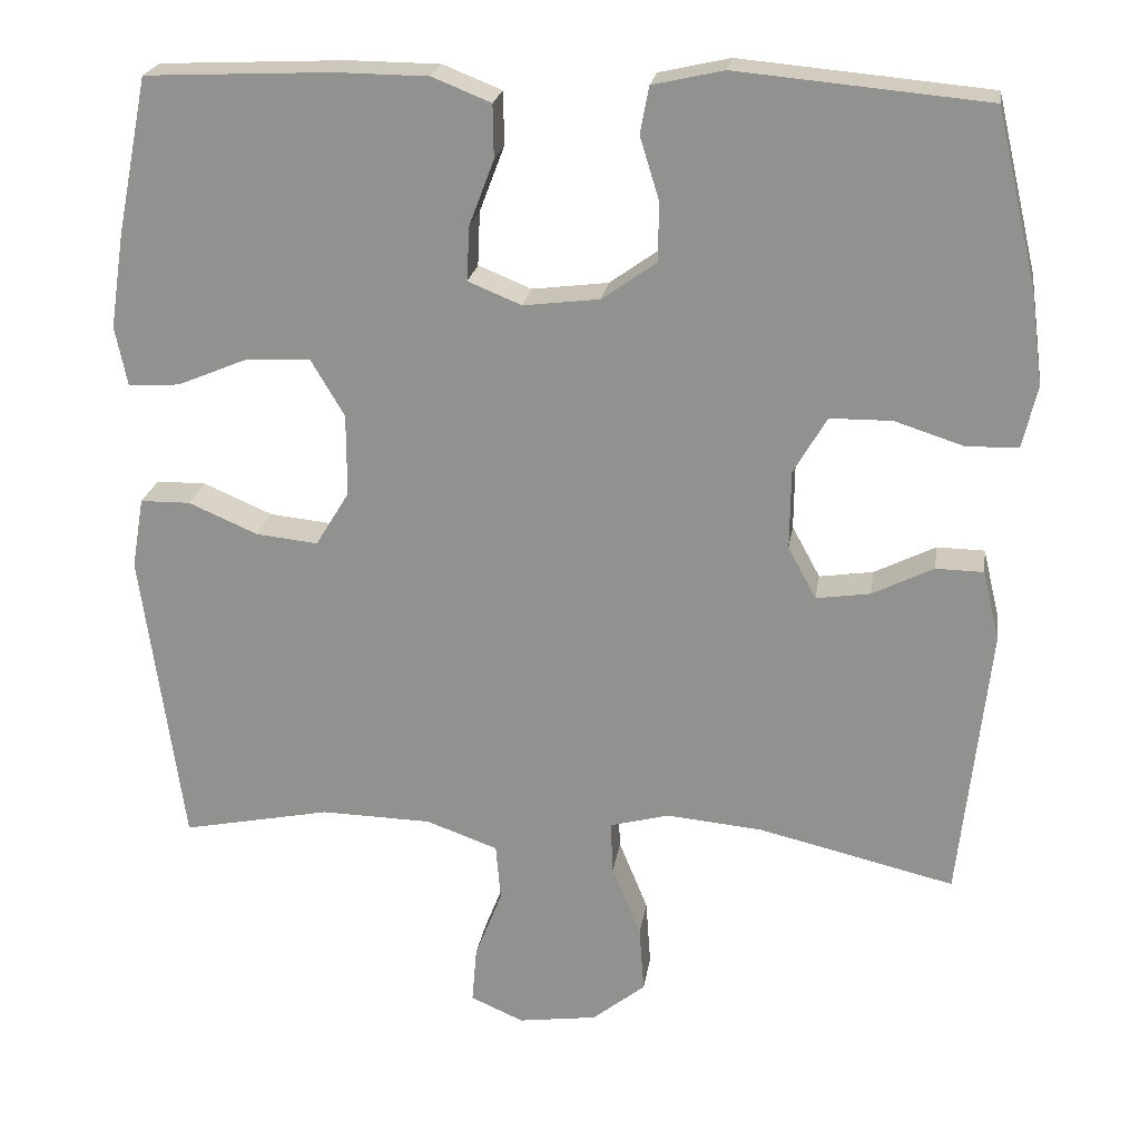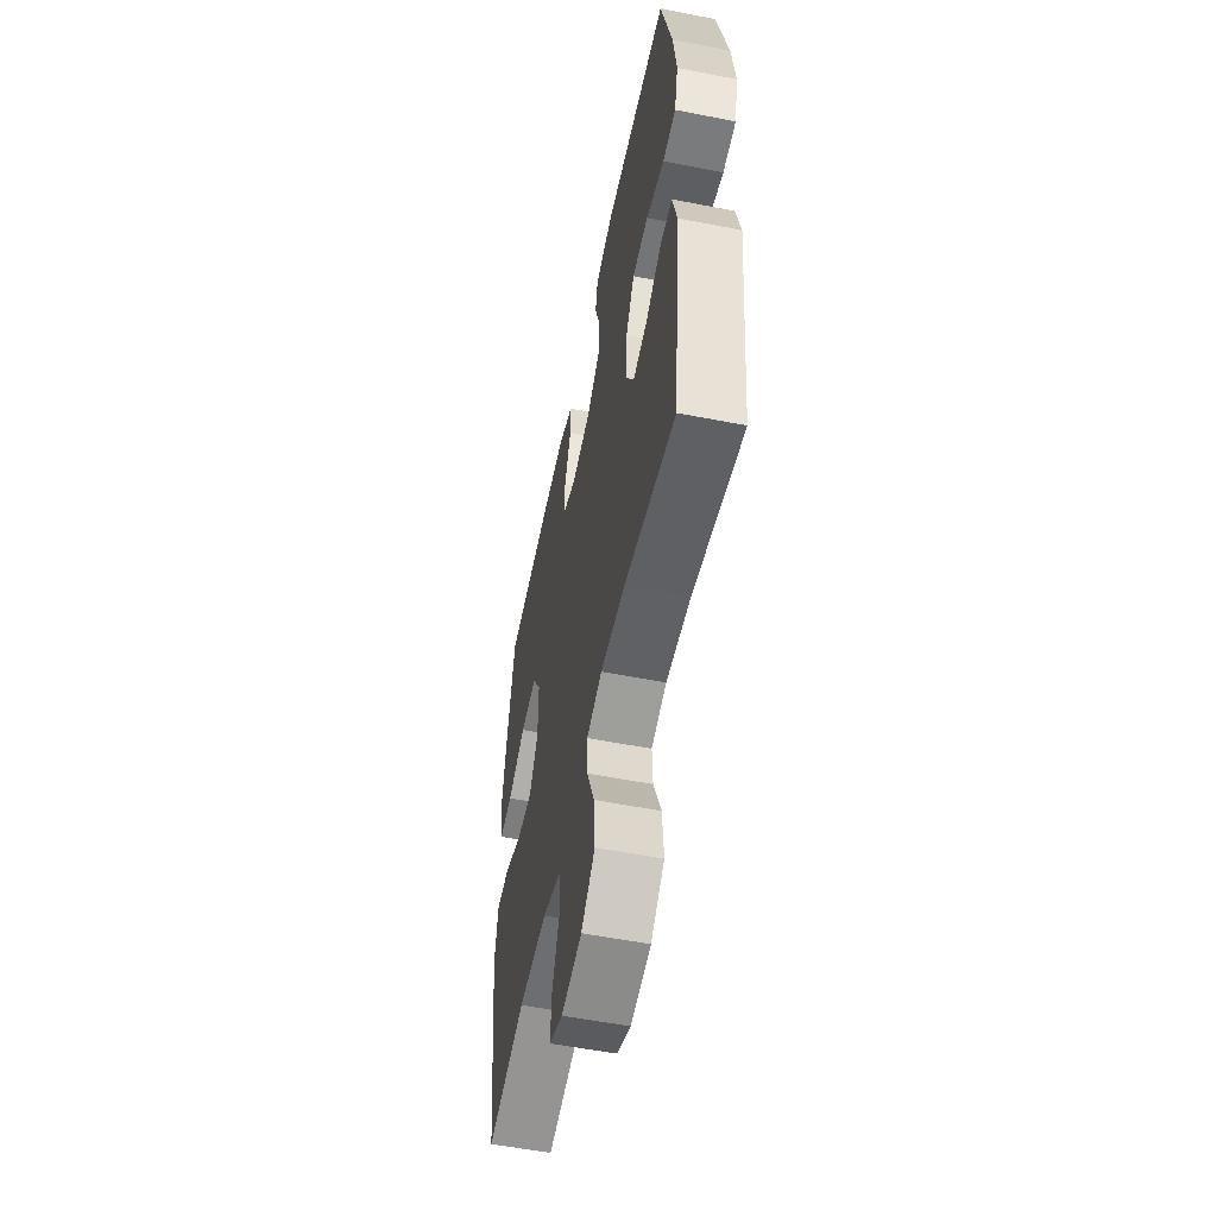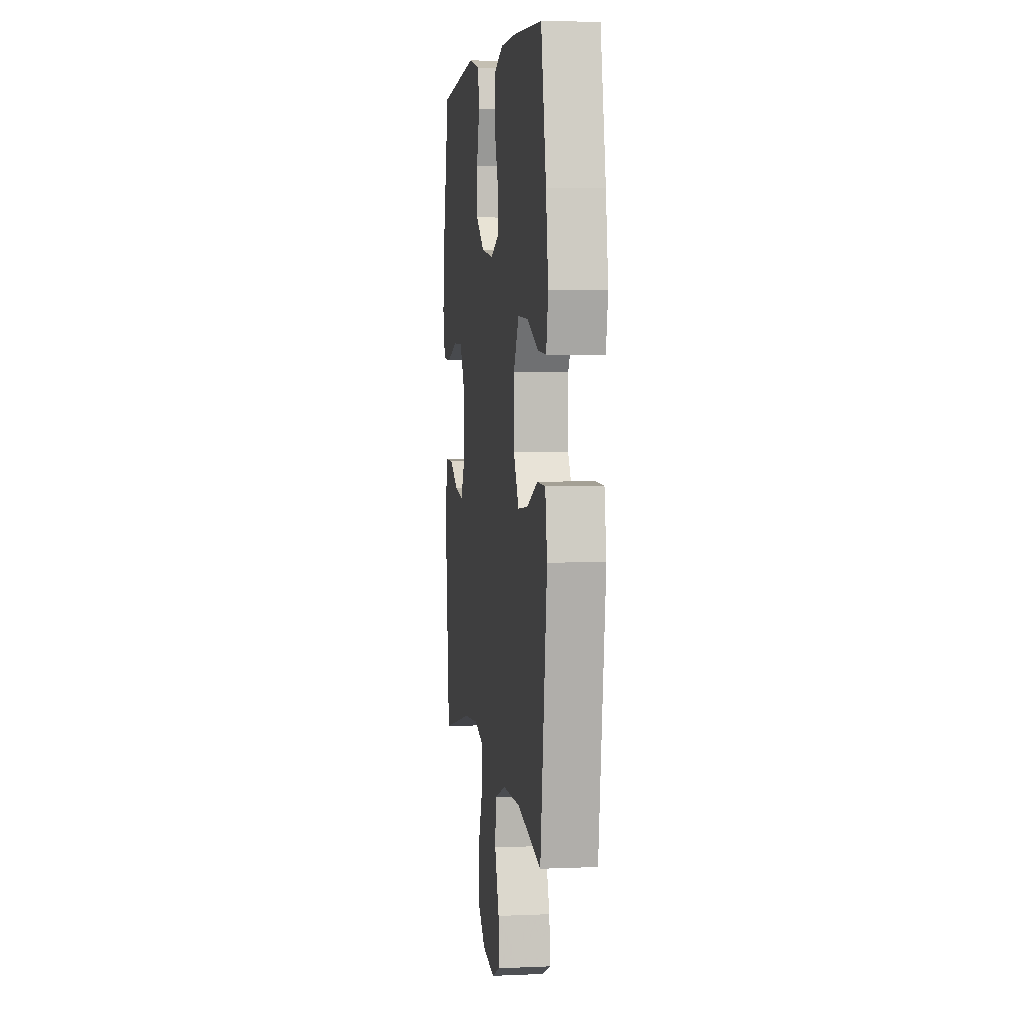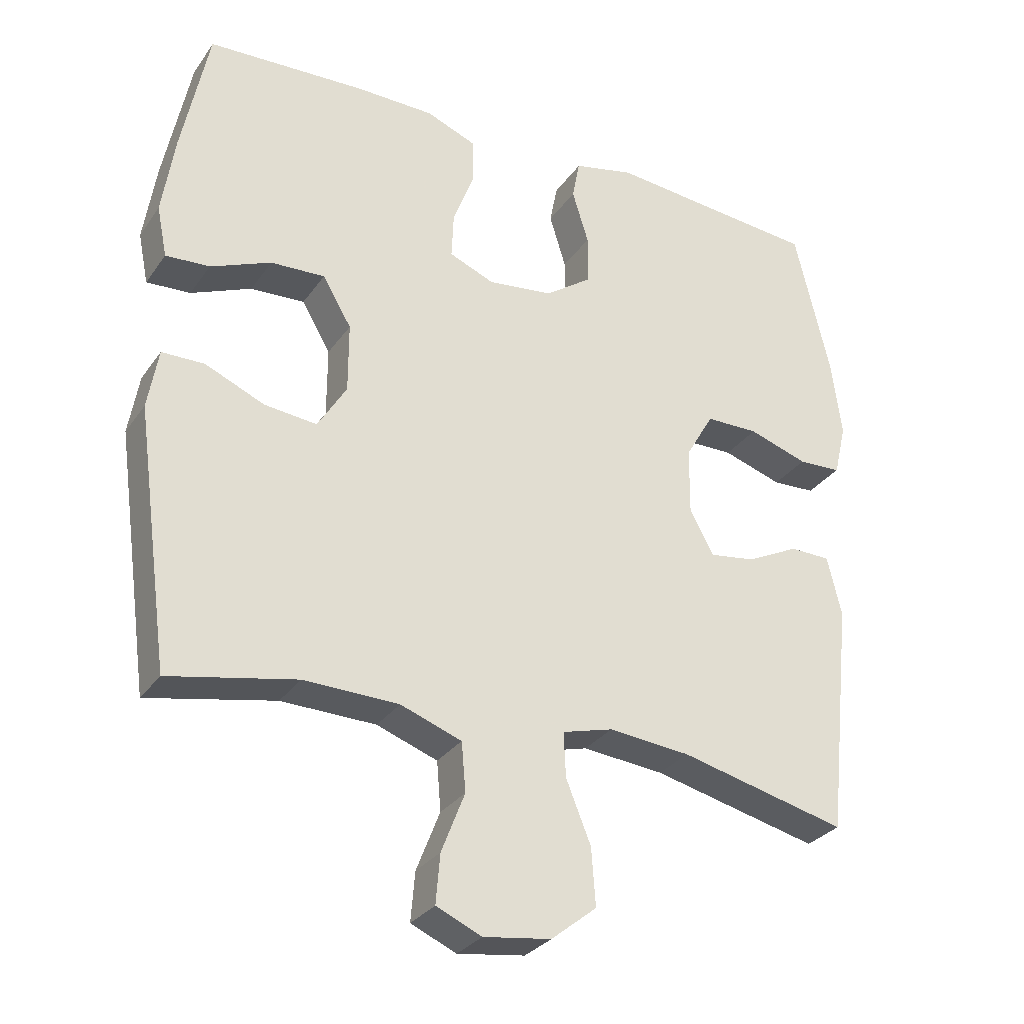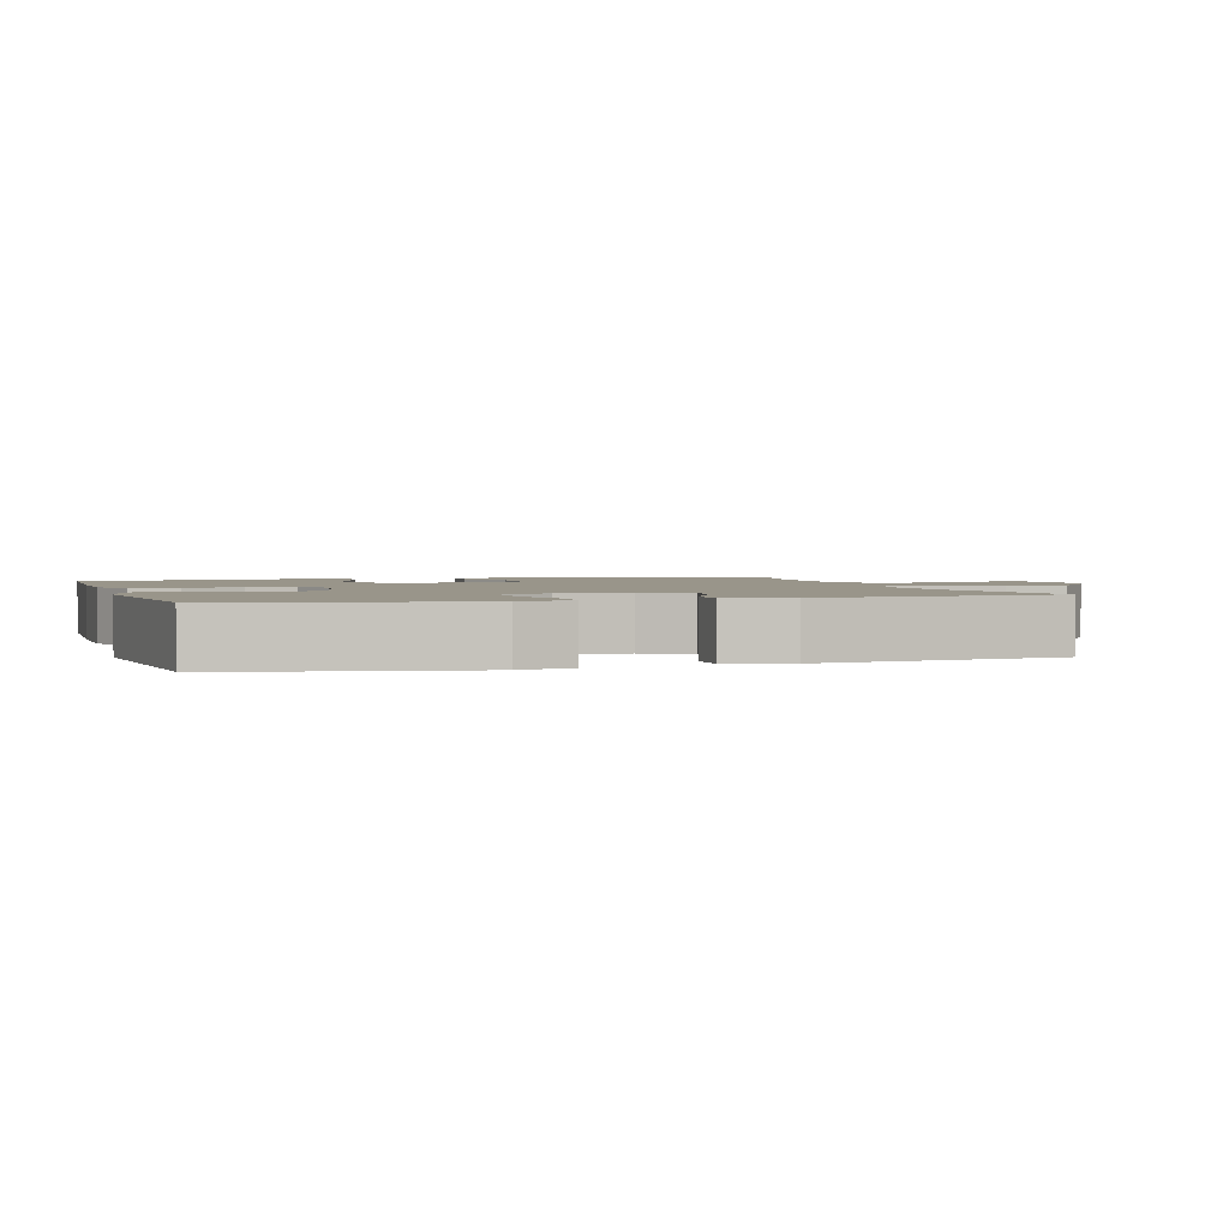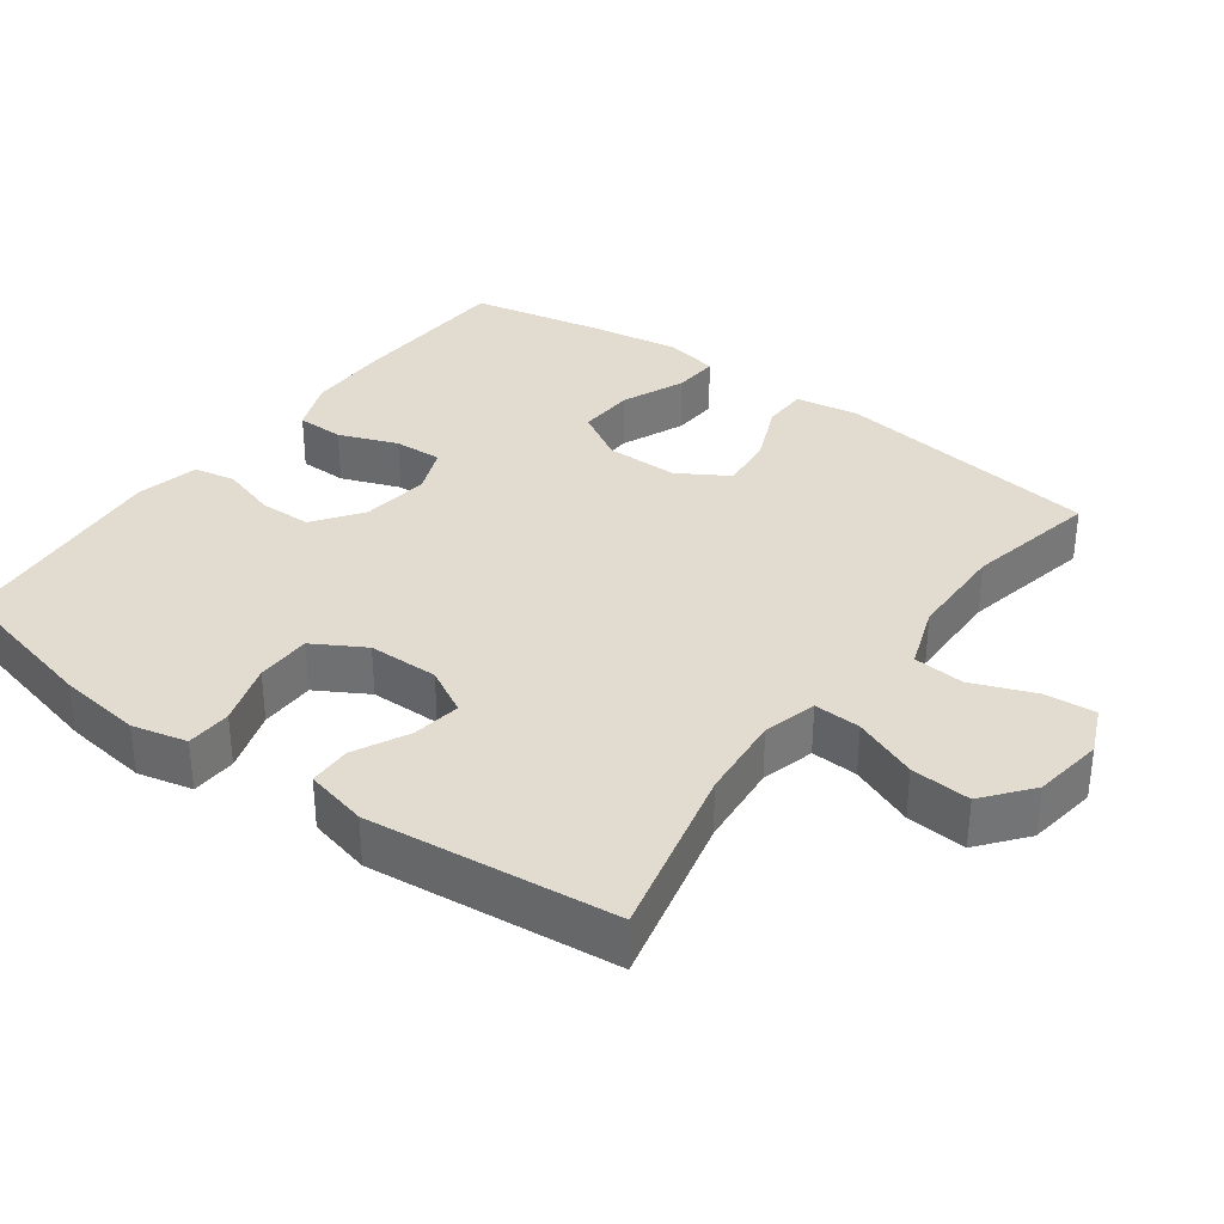
<metadata>
{"format":"obj","ext":"obj","renderer":"f3d","projection":"perspective","resolution":1024,"background":"white","views":[{"elev":22.5,"azim":8.7,"up":"+Z"},{"elev":-55.6,"azim":78.4,"up":"+Z"},{"elev":4.7,"azim":-97.8,"up":"+Z"},{"elev":-30.0,"azim":-28.5,"up":"+Z"},{"elev":2.0,"azim":72.9,"up":"+Y"},{"elev":34.2,"azim":126.3,"up":"+Y"}]}
</metadata>
<code>
v 0.5 0.07 -0.5
v 0.256 0.07 -0.442
v 0.137 0.07 -0.431
v 0.063 0.07 -0.451
v 0.066 0.07 -0.516
v 0.102 0.07 -0.605
v 0.108 0.07 -0.688
v 0.042 0.07 -0.741
v -0.056 0.07 -0.755
v -0.122 0.07 -0.726
v -0.116 0.07 -0.655
v -0.082 0.07 -0.568
v -0.088 0.07 -0.497
v -0.177 0.07 -0.465
v -0.315 0.07 -0.462
v -0.5 0.07 -0.5
v -0.551 0.07 -0.127
v -0.536 0.07 -0.039
v -0.474 0.07 -0.038
v -0.388 0.07 -0.075
v -0.311 0.07 -0.083
v -0.269 0.07 -0.014
v -0.269 0.07 0.088
v -0.311 0.07 0.159
v -0.39 0.07 0.155
v -0.478 0.07 0.118
v -0.542 0.07 0.114
v -0.557 0.07 0.188
v -0.539 0.07 0.306
v -0.5 0.07 0.5
v -0.269 0.07 0.511
v -0.154 0.07 0.51
v -0.081 0.07 0.481
v -0.08 0.07 0.415
v -0.111 0.07 0.333
v -0.114 0.07 0.266
v -0.048 0.07 0.239
v 0.047 0.07 0.251
v 0.114 0.07 0.299
v 0.115 0.07 0.372
v 0.091 0.07 0.45
v 0.102 0.07 0.508
v 0.19 0.07 0.528
v 0.5 0.07 0.5
v 0.551 0.07 0.284
v 0.566 0.07 0.168
v 0.548 0.07 0.092
v 0.485 0.07 0.089
v 0.398 0.07 0.117
v 0.321 0.07 0.116
v 0.28 0.07 0.045
v 0.279 0.07 -0.053
v 0.314 0.07 -0.117
v 0.381 0.07 -0.107
v 0.457 0.07 -0.069
v 0.516 0.07 -0.07
v 0.537 0.07 -0.157
v 0.5 0 -0.5
v 0.256 0 -0.442
v 0.137 0 -0.431
v 0.063 0 -0.451
v 0.066 0 -0.516
v 0.102 0 -0.605
v 0.108 0 -0.688
v 0.042 0 -0.741
v -0.056 0 -0.755
v -0.122 0 -0.726
v -0.116 0 -0.655
v -0.082 0 -0.568
v -0.088 0 -0.497
v -0.177 0 -0.465
v -0.315 0 -0.462
v -0.5 0 -0.5
v -0.551 0 -0.127
v -0.536 0 -0.039
v -0.474 0 -0.038
v -0.388 0 -0.075
v -0.311 0 -0.083
v -0.269 0 -0.014
v -0.269 0 0.088
v -0.311 0 0.159
v -0.39 0 0.155
v -0.478 0 0.118
v -0.542 0 0.114
v -0.557 0 0.188
v -0.539 0 0.306
v -0.5 0 0.5
v -0.269 0 0.511
v -0.154 0 0.51
v -0.081 0 0.481
v -0.08 0 0.415
v -0.111 0 0.333
v -0.114 0 0.266
v -0.048 0 0.239
v 0.047 0 0.251
v 0.114 0 0.299
v 0.115 0 0.372
v 0.091 0 0.45
v 0.102 0 0.508
v 0.19 0 0.528
v 0.5 0 0.5
v 0.551 0 0.284
v 0.566 0 0.168
v 0.548 0 0.092
v 0.485 0 0.089
v 0.398 0 0.117
v 0.321 0 0.116
v 0.28 0 0.045
v 0.279 0 -0.053
v 0.314 0 -0.117
v 0.381 0 -0.107
v 0.457 0 -0.069
v 0.516 0 -0.07
v 0.537 0 -0.157
f 57 1 2
f 56 57 2
f 55 56 2
f 54 55 2
f 53 54 2 3
f 52 53 3 4
f 51 52 4
f 47 48 49
f 46 47 49
f 45 46 49
f 44 45 49
f 43 44 49
f 42 43 49
f 41 42 49
f 40 41 49
f 39 40 49 50
f 38 39 50 51
f 33 34 35
f 32 33 35
f 31 32 35
f 30 31 35
f 29 30 35
f 28 29 35
f 27 28 35
f 26 27 35
f 25 26 35
f 24 25 35 36
f 23 24 36 37
f 18 19 20
f 17 18 20
f 16 17 20
f 15 16 20
f 14 15 20 21
f 13 14 21 22
f 10 11 12
f 9 10 12
f 8 9 12
f 7 8 12
f 6 7 12
f 5 6 12
f 4 5 12 13
f 37 38 51
f 23 37 51
f 22 23 51
f 13 22 51
f 4 13 51
f 59 58 114
f 59 114 113
f 59 113 112
f 59 112 111
f 60 59 111 110
f 61 60 110 109
f 61 109 108
f 106 105 104
f 106 104 103
f 106 103 102
f 106 102 101
f 106 101 100
f 106 100 99
f 106 99 98
f 106 98 97
f 107 106 97 96
f 108 107 96 95
f 92 91 90
f 92 90 89
f 92 89 88
f 92 88 87
f 92 87 86
f 92 86 85
f 92 85 84
f 92 84 83
f 92 83 82
f 93 92 82 81
f 94 93 81 80
f 77 76 75
f 77 75 74
f 77 74 73
f 77 73 72
f 78 77 72 71
f 79 78 71 70
f 69 68 67
f 69 67 66
f 69 66 65
f 69 65 64
f 69 64 63
f 69 63 62
f 70 69 62 61
f 108 95 94
f 108 94 80
f 108 80 79
f 108 79 70
f 108 70 61
f 1 58 59 2
f 2 59 60 3
f 3 60 61 4
f 4 61 62 5
f 5 62 63 6
f 6 63 64 7
f 7 64 65 8
f 8 65 66 9
f 9 66 67 10
f 10 67 68 11
f 11 68 69 12
f 12 69 70 13
f 13 70 71 14
f 14 71 72 15
f 15 72 73 16
f 16 73 74 17
f 17 74 75 18
f 18 75 76 19
f 19 76 77 20
f 20 77 78 21
f 21 78 79 22
f 22 79 80 23
f 23 80 81 24
f 24 81 82 25
f 25 82 83 26
f 26 83 84 27
f 27 84 85 28
f 28 85 86 29
f 29 86 87 30
f 30 87 88 31
f 31 88 89 32
f 32 89 90 33
f 33 90 91 34
f 34 91 92 35
f 35 92 93 36
f 36 93 94 37
f 37 94 95 38
f 38 95 96 39
f 39 96 97 40
f 40 97 98 41
f 41 98 99 42
f 42 99 100 43
f 43 100 101 44
f 44 101 102 45
f 45 102 103 46
f 46 103 104 47
f 47 104 105 48
f 48 105 106 49
f 49 106 107 50
f 50 107 108 51
f 51 108 109 52
f 52 109 110 53
f 53 110 111 54
f 54 111 112 55
f 55 112 113 56
f 56 113 114 57
f 57 114 58 1

</code>
